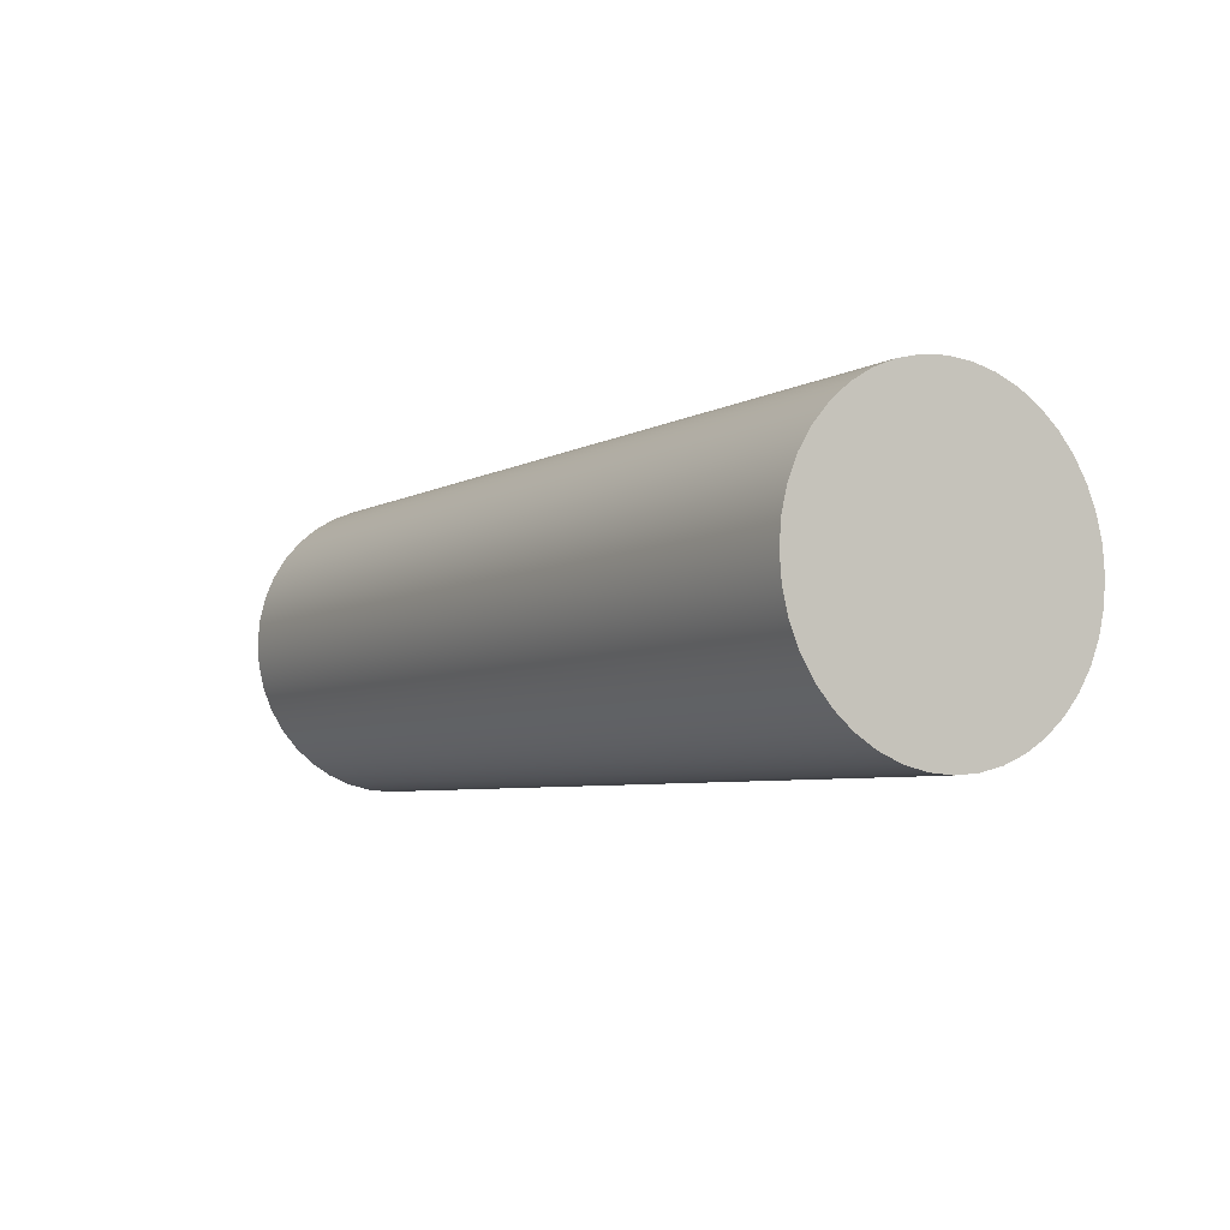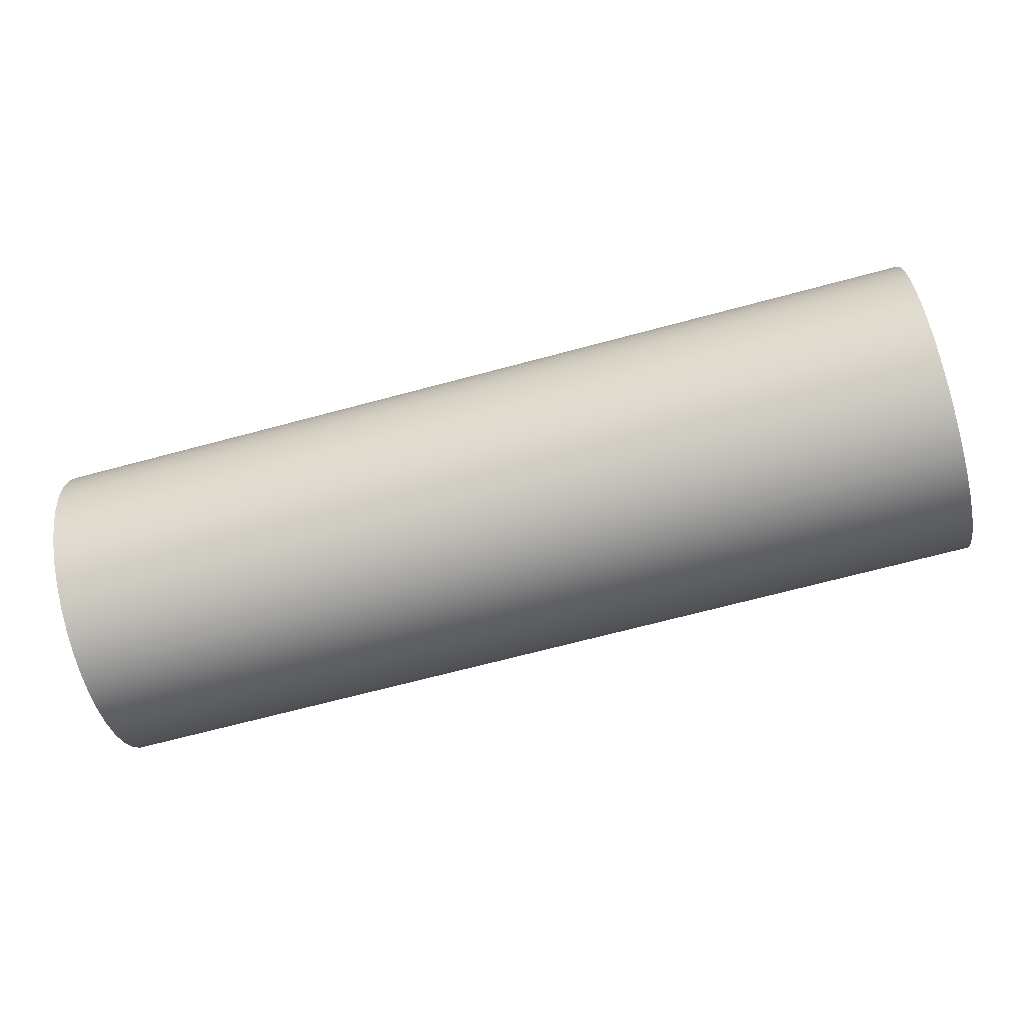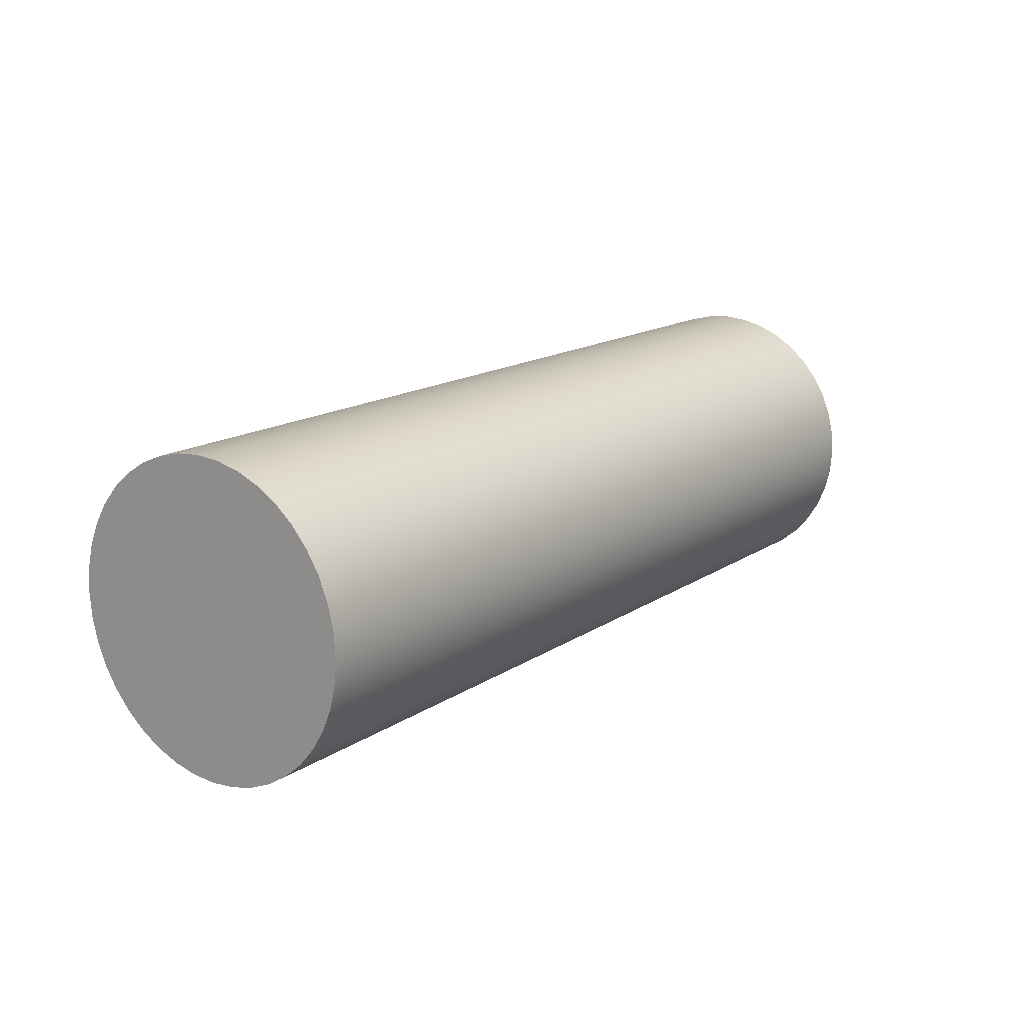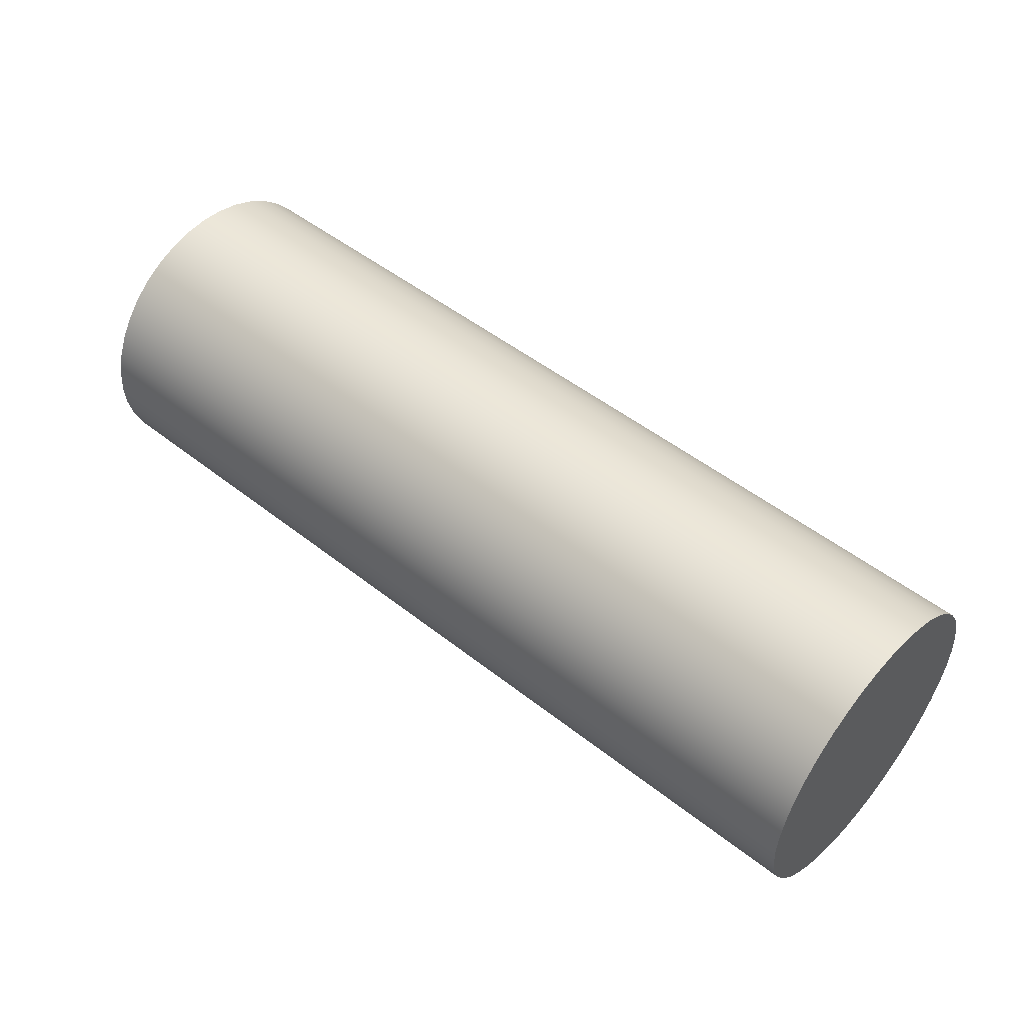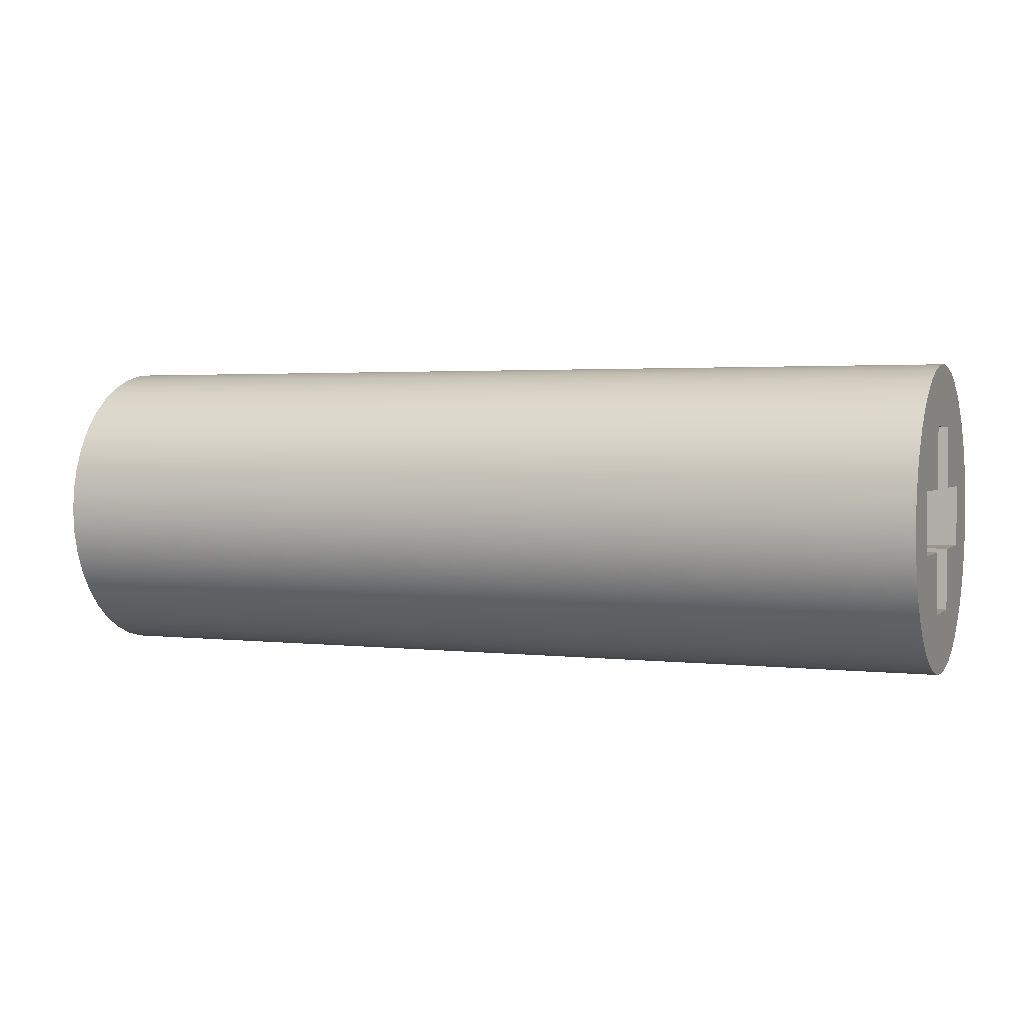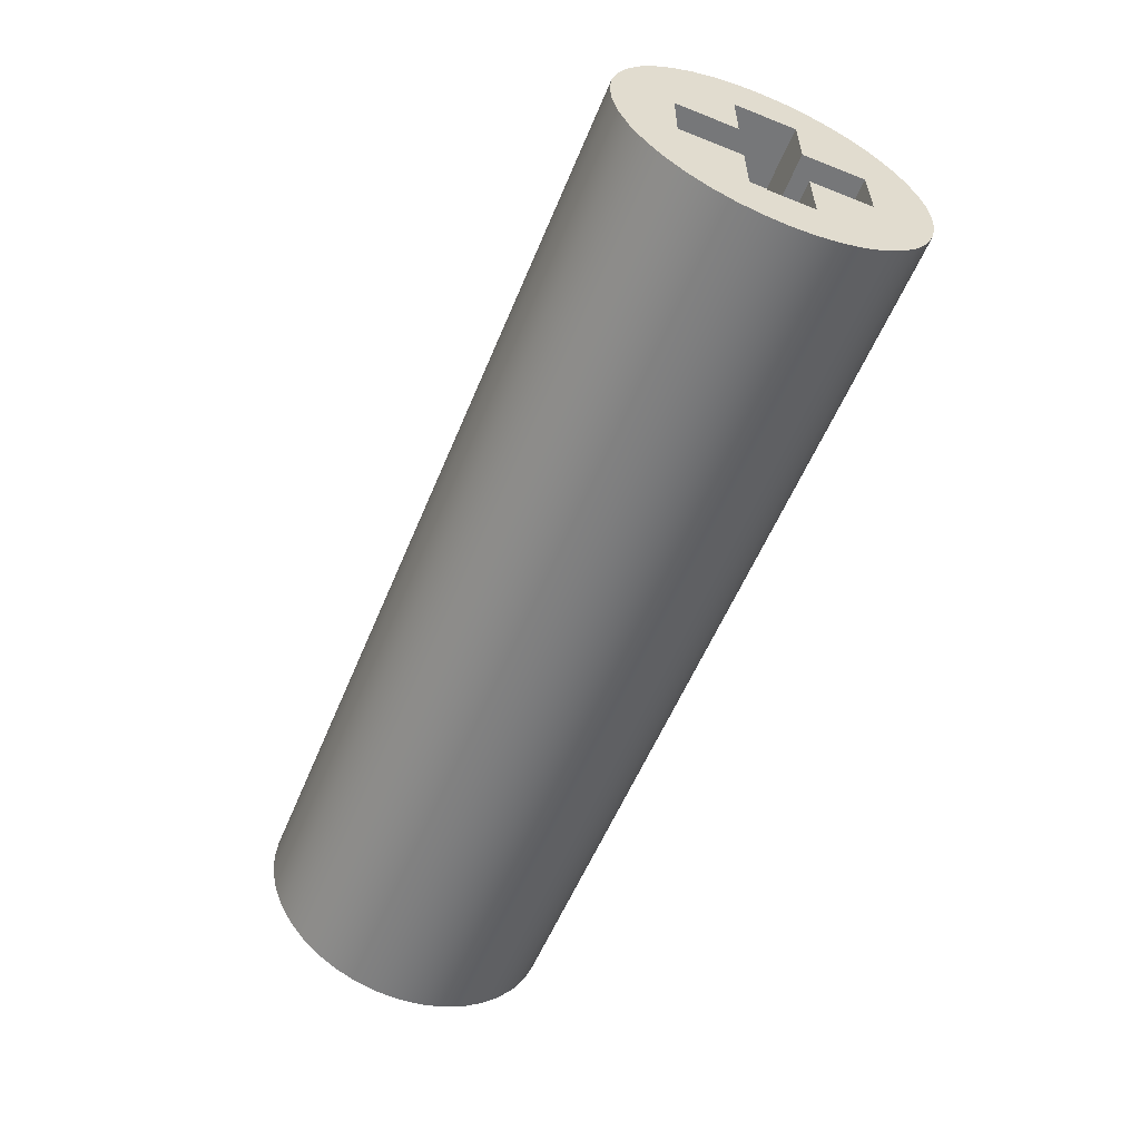
<metadata>
{"format":"obj","ext":"obj","renderer":"f3d","projection":"perspective","resolution":1024,"background":"white","views":[{"elev":-5.5,"azim":58.1,"up":"+Y"},{"elev":-68.7,"azim":15.0,"up":"+Z"},{"elev":15.4,"azim":126.2,"up":"+Y"},{"elev":49.7,"azim":41.0,"up":"+Y"},{"elev":2.5,"azim":-157.8,"up":"+Z"},{"elev":-57.1,"azim":-112.4,"up":"+Z"}]}
</metadata>
<code>
v -1.5 1.05 -3.65
v -1.5 0.95 -3.65
v -1.4 0.95 -3.65
v -1.4 1.05 -3.65
v -1.5 0.95 -3.65
v -1.5 0.95 -3.55
v -1.4 0.95 -3.55
v -1.4 0.95 -3.65
v -1.5 0.95 -3.55
v -1.5 0.85 -3.55
v -1.4 0.85 -3.55
v -1.4 0.95 -3.55
v -1.5 0.85 -3.55
v -1.5 0.85 -3.45
v -1.4 0.85 -3.45
v -1.4 0.85 -3.55
v -1.5 0.85 -3.45
v -1.5 0.95 -3.45
v -1.4 0.95 -3.45
v -1.4 0.85 -3.45
v -1.5 0.95 -3.45
v -1.5 0.95 -3.35
v -1.4 0.95 -3.35
v -1.4 0.95 -3.45
v -1.5 0.95 -3.35
v -1.5 1.05 -3.35
v -1.4 1.05 -3.35
v -1.4 0.95 -3.35
v -1.5 1.05 -3.35
v -1.5 1.05 -3.45
v -1.4 1.05 -3.45
v -1.4 1.05 -3.35
v -1.5 1.05 -3.45
v -1.5 1.15 -3.45
v -1.4 1.15 -3.45
v -1.4 1.05 -3.45
v -1.5 1.15 -3.45
v -1.5 1.15 -3.55
v -1.4 1.15 -3.55
v -1.4 1.15 -3.45
v -1.5 1.15 -3.55
v -1.5 1.05 -3.55
v -1.4 1.05 -3.55
v -1.4 1.15 -3.55
v -1.5 1.05 -3.55
v -1.5 1.05 -3.65
v -1.4 1.05 -3.65
v -1.4 1.05 -3.55
v -1.4 1.05 -3.55
v -1.4 1.05 -3.65
v -1.4 0.95 -3.65
v -1.4 0.95 -3.55
v -1.4 0.85 -3.55
v -1.4 0.85 -3.45
v -1.4 0.95 -3.45
v -1.4 0.95 -3.35
v -1.4 1.05 -3.35
v -1.4 1.05 -3.45
v -1.4 1.15 -3.45
v -1.4 1.15 -3.55
v -1.5 1 -3.25
v -1.5 0.9609 -3.253
v -1.5 0.9227 -3.262
v -1.5 0.8865 -3.277
v -1.5 0.8531 -3.298
v -1.5 0.8232 -3.323
v -1.5 0.7977 -3.353
v -1.5 0.7772 -3.387
v -1.5 0.7622 -3.423
v -1.5 0.7531 -3.461
v -1.5 0.75 -3.5
v -1.5 0.7531 -3.539
v -1.5 0.7622 -3.577
v -1.5 0.7772 -3.613
v -1.5 0.7977 -3.647
v -1.5 0.8232 -3.677
v -1.5 0.8531 -3.702
v -1.5 0.8865 -3.723
v -1.5 0.9227 -3.738
v -1.5 0.9609 -3.747
v -1.5 1 -3.75
v -1.5 1.039 -3.747
v -1.5 1.077 -3.738
v -1.5 1.113 -3.723
v -1.5 1.147 -3.702
v -1.5 1.177 -3.677
v -1.5 1.202 -3.647
v -1.5 1.223 -3.613
v -1.5 1.238 -3.577
v -1.5 1.247 -3.539
v -1.5 1.25 -3.5
v -1.5 1.247 -3.461
v -1.5 1.238 -3.423
v -1.5 1.223 -3.387
v -1.5 1.202 -3.353
v -1.5 1.177 -3.323
v -1.5 1.147 -3.298
v -1.5 1.113 -3.277
v -1.5 1.077 -3.262
v -1.5 1.039 -3.253
v 0 1 -3.25
v 0 1.039 -3.253
v 0 1.077 -3.262
v 0 1.113 -3.277
v 0 1.147 -3.298
v 0 1.177 -3.323
v 0 1.202 -3.353
v 0 1.223 -3.387
v 0 1.238 -3.423
v 0 1.247 -3.461
v 0 1.25 -3.5
v 0 1.247 -3.539
v 0 1.238 -3.577
v 0 1.223 -3.613
v 0 1.202 -3.647
v 0 1.177 -3.677
v 0 1.147 -3.702
v 0 1.113 -3.723
v 0 1.077 -3.738
v 0 1.039 -3.747
v 0 1 -3.75
v 0 0.9609 -3.747
v 0 0.9227 -3.738
v 0 0.8865 -3.723
v 0 0.8531 -3.702
v 0 0.8232 -3.677
v 0 0.7977 -3.647
v 0 0.7772 -3.613
v 0 0.7622 -3.577
v 0 0.7531 -3.539
v 0 0.75 -3.5
v 0 0.7531 -3.461
v 0 0.7622 -3.423
v 0 0.7772 -3.387
v 0 0.7977 -3.353
v 0 0.8232 -3.323
v 0 0.8531 -3.298
v 0 0.8865 -3.277
v 0 0.9227 -3.262
v 0 0.9609 -3.253
v 0 1 -3.25
v -1.5 1 -3.25
v 0 1 -3.25
v 0 0.9609 -3.253
v 0 0.9227 -3.262
v 0 0.8865 -3.277
v 0 0.8531 -3.298
v 0 0.8232 -3.323
v 0 0.7977 -3.353
v 0 0.7772 -3.387
v 0 0.7622 -3.423
v 0 0.7531 -3.461
v 0 0.75 -3.5
v 0 0.7531 -3.539
v 0 0.7622 -3.577
v 0 0.7772 -3.613
v 0 0.7977 -3.647
v 0 0.8232 -3.677
v 0 0.8531 -3.702
v 0 0.8865 -3.723
v 0 0.9227 -3.738
v 0 0.9609 -3.747
v 0 1 -3.75
v 0 1.039 -3.747
v 0 1.077 -3.738
v 0 1.113 -3.723
v 0 1.147 -3.702
v 0 1.177 -3.677
v 0 1.202 -3.647
v 0 1.223 -3.613
v 0 1.238 -3.577
v 0 1.247 -3.539
v 0 1.25 -3.5
v 0 1.247 -3.461
v 0 1.238 -3.423
v 0 1.223 -3.387
v 0 1.202 -3.353
v 0 1.177 -3.323
v 0 1.147 -3.298
v 0 1.113 -3.277
v 0 1.077 -3.262
v 0 1.039 -3.253
v -1.5 0.95 -3.65
v -1.5 1.05 -3.65
v -1.5 1.05 -3.55
v -1.5 1.15 -3.55
v -1.5 1.15 -3.45
v -1.5 1.05 -3.45
v -1.5 1.05 -3.35
v -1.5 0.95 -3.35
v -1.5 0.95 -3.45
v -1.5 0.85 -3.45
v -1.5 0.85 -3.55
v -1.5 0.95 -3.55
v -1.5 1 -3.25
v -1.5 1.039 -3.253
v -1.5 1.077 -3.262
v -1.5 1.113 -3.277
v -1.5 1.147 -3.298
v -1.5 1.177 -3.323
v -1.5 1.202 -3.353
v -1.5 1.223 -3.387
v -1.5 1.238 -3.423
v -1.5 1.247 -3.461
v -1.5 1.25 -3.5
v -1.5 1.247 -3.539
v -1.5 1.238 -3.577
v -1.5 1.223 -3.613
v -1.5 1.202 -3.647
v -1.5 1.177 -3.677
v -1.5 1.147 -3.702
v -1.5 1.113 -3.723
v -1.5 1.077 -3.738
v -1.5 1.039 -3.747
v -1.5 1 -3.75
v -1.5 0.9609 -3.747
v -1.5 0.9227 -3.738
v -1.5 0.8865 -3.723
v -1.5 0.8531 -3.702
v -1.5 0.8232 -3.677
v -1.5 0.7977 -3.647
v -1.5 0.7772 -3.613
v -1.5 0.7622 -3.577
v -1.5 0.7531 -3.539
v -1.5 0.75 -3.5
v -1.5 0.7531 -3.461
v -1.5 0.7622 -3.423
v -1.5 0.7772 -3.387
v -1.5 0.7977 -3.353
v -1.5 0.8232 -3.323
v -1.5 0.8531 -3.298
v -1.5 0.8865 -3.277
v -1.5 0.9227 -3.262
v -1.5 0.9609 -3.253
g a7907512-e2dc-11ea-852c-54bf646e7e1f
f 1 2 4
f 4 2 3
g a792bf00-e2dc-11ea-85ca-54bf646e7e1f
f 5 6 8
f 8 6 7
g a794e1c0-e2dc-11ea-8dfe-54bf646e7e1f
f 9 10 12
f 12 10 11
g a79779fe-e2dc-11ea-b5e4-54bf646e7e1f
f 13 14 16
f 16 14 15
g a799c3ee-e2dc-11ea-88a9-54bf646e7e1f
f 17 18 20
f 20 18 19
g a79c0de2-e2dc-11ea-92f9-54bf646e7e1f
f 21 22 24
f 24 22 23
g a79ef3f6-e2dc-11ea-9312-54bf646e7e1f
f 25 26 28
f 28 26 27
g a7a1da58-e2dc-11ea-9470-54bf646e7e1f
f 29 30 32
f 32 30 31
g a7a9c99c-e2dc-11ea-bdf3-54bf646e7e1f
f 33 34 36
f 36 34 35
g a7ac3a92-e2dc-11ea-af8f-54bf646e7e1f
f 37 38 40
f 40 38 39
g a7aeab9e-e2dc-11ea-82af-54bf646e7e1f
f 41 42 44
f 44 42 43
g a7b143ac-e2dc-11ea-8921-54bf646e7e1f
f 45 46 48
f 48 46 47
g a7b3b4ae-e2dc-11ea-b89a-54bf646e7e1f
f 50 52 49
f 49 52 55
f 49 55 58
f 58 55 56
f 58 56 57
f 50 51 52
f 53 54 52
f 52 54 55
f 59 60 58
f 58 60 49
g a72f41d8-e2dc-11ea-a87f-54bf646e7e1f
f 62 140 61
f 61 140 141
f 142 101 100
f 100 101 102
f 100 102 103
f 62 63 140
f 140 63 139
f 139 63 64
f 139 64 138
f 138 64 65
f 138 65 137
f 137 65 66
f 137 66 136
f 136 66 67
f 136 67 135
f 135 67 68
f 135 68 134
f 134 68 69
f 134 69 133
f 133 69 70
f 133 70 132
f 132 70 71
f 132 71 131
f 131 71 72
f 131 72 130
f 130 72 73
f 130 73 129
f 129 73 74
f 129 74 128
f 128 74 75
f 128 75 127
f 127 75 76
f 127 76 126
f 126 76 77
f 126 77 125
f 125 77 78
f 125 78 124
f 124 78 79
f 124 79 123
f 123 79 80
f 123 80 122
f 122 80 81
f 122 81 121
f 121 81 82
f 121 82 120
f 120 82 83
f 120 83 119
f 119 83 84
f 119 84 118
f 118 84 85
f 118 85 117
f 117 85 86
f 117 86 116
f 116 86 87
f 116 87 115
f 115 87 88
f 115 88 114
f 114 88 89
f 114 89 113
f 113 89 90
f 113 90 112
f 112 90 91
f 112 91 111
f 111 91 92
f 111 92 110
f 110 92 93
f 110 93 109
f 109 93 94
f 109 94 108
f 108 94 95
f 108 95 107
f 107 95 96
f 107 96 106
f 106 96 97
f 106 97 105
f 105 97 98
f 105 98 104
f 104 98 99
f 104 99 103
f 103 99 100
g a7313db6-e2dc-11ea-a601-54bf646e7e1f
f 144 162 143
f 143 162 163
f 143 163 182
f 182 163 164
f 182 164 181
f 181 164 165
f 181 165 180
f 180 165 166
f 180 166 179
f 179 166 167
f 179 167 178
f 178 167 168
f 178 168 177
f 177 168 169
f 177 169 176
f 176 169 170
f 176 170 175
f 175 170 171
f 175 171 174
f 174 171 172
f 174 172 173
f 162 144 161
f 161 144 145
f 161 145 160
f 160 145 146
f 160 146 159
f 159 146 147
f 159 147 158
f 158 147 148
f 158 148 157
f 157 148 149
f 157 149 156
f 156 149 150
f 156 150 155
f 155 150 151
f 155 151 154
f 154 151 152
f 154 152 153
g a7333982-e2dc-11ea-8ac2-54bf646e7e1f
f 184 215 183
f 183 215 216
f 183 216 217
f 185 186 184
f 184 186 210
f 184 210 211
f 187 205 186
f 186 205 206
f 186 206 207
f 188 189 187
f 187 189 200
f 187 200 201
f 190 195 189
f 189 195 196
f 189 196 197
f 191 192 190
f 190 192 230
f 190 230 231
f 193 225 192
f 192 225 226
f 192 226 227
f 194 183 193
f 193 183 220
f 193 220 221
f 197 198 189
f 189 198 199
f 189 199 200
f 201 202 187
f 187 202 203
f 187 203 204
f 204 205 187
f 207 208 186
f 186 208 209
f 186 209 210
f 211 212 184
f 184 212 213
f 184 213 214
f 214 215 184
f 217 218 183
f 183 218 219
f 183 219 220
f 221 222 193
f 193 222 223
f 193 223 224
f 224 225 193
f 227 228 192
f 192 228 229
f 192 229 230
f 231 232 190
f 190 232 233
f 190 233 234
f 234 195 190

</code>
